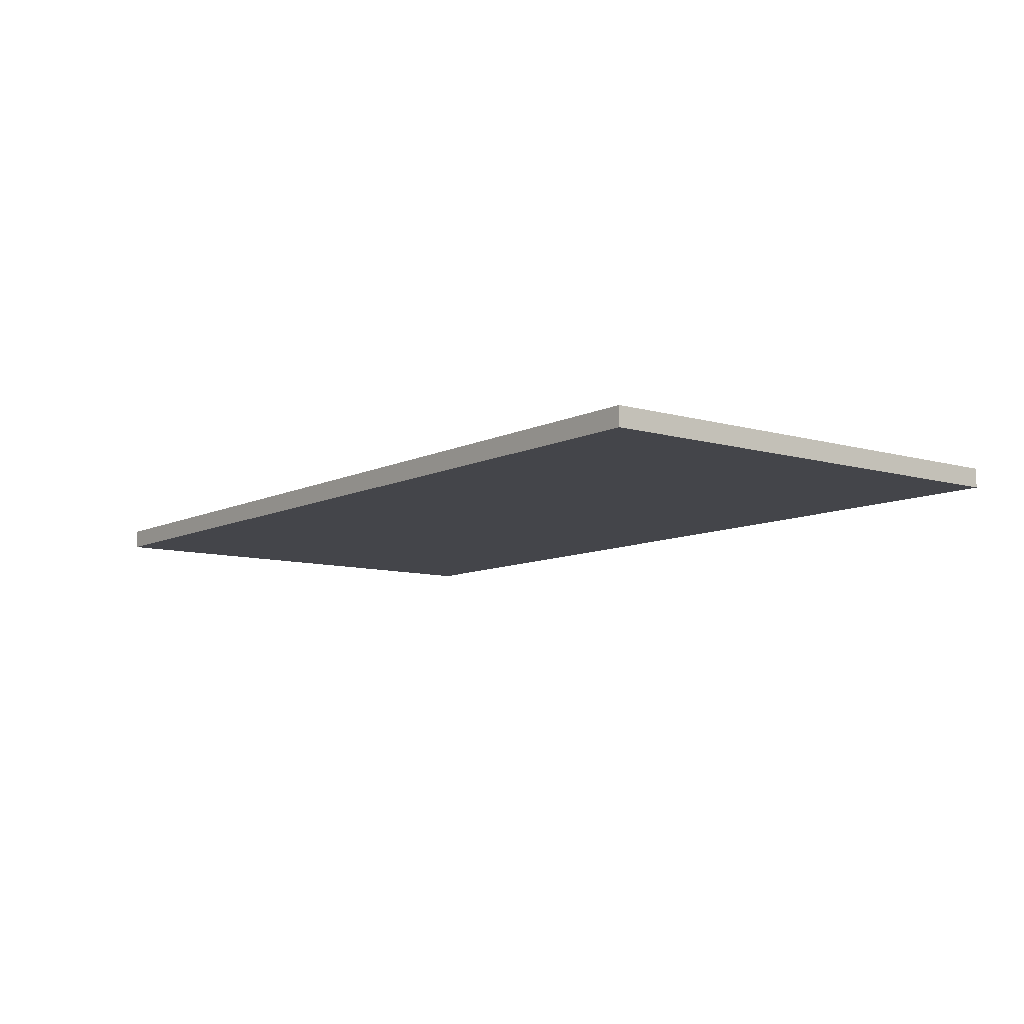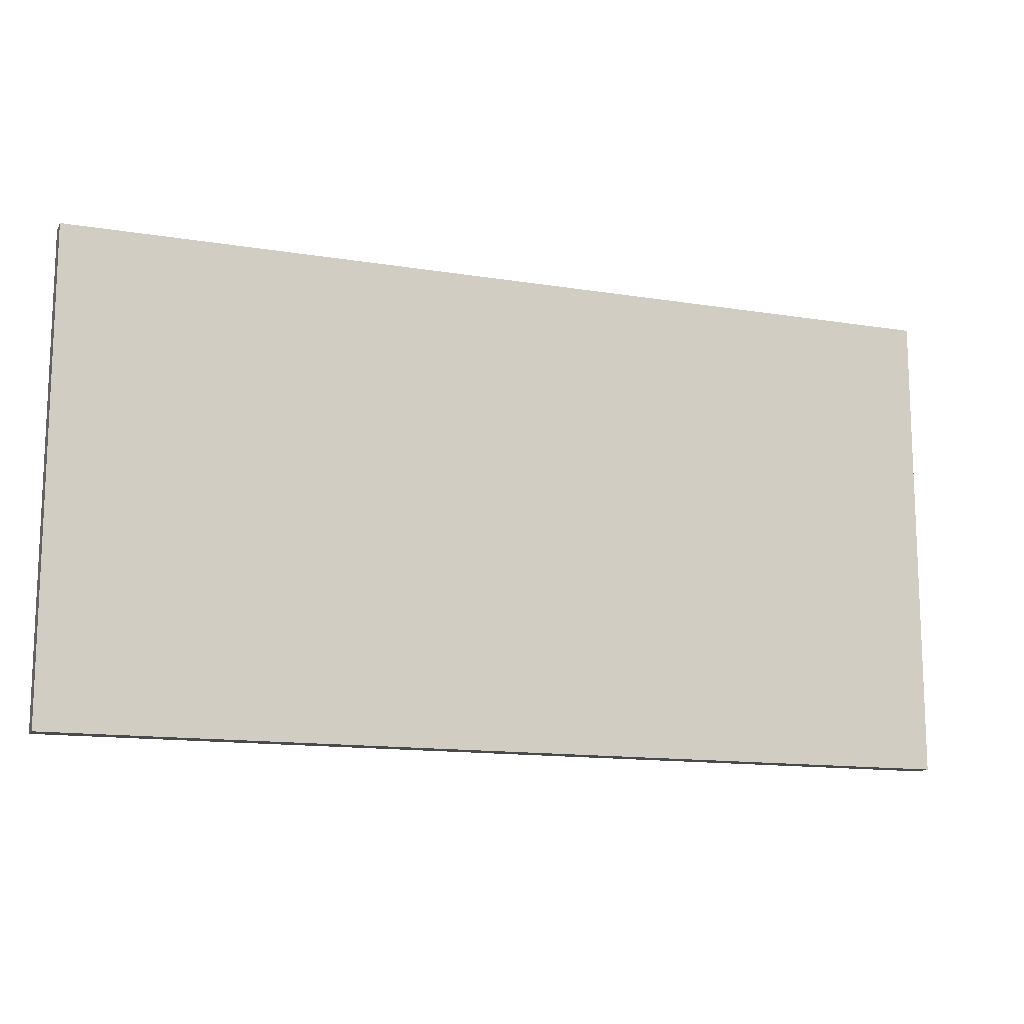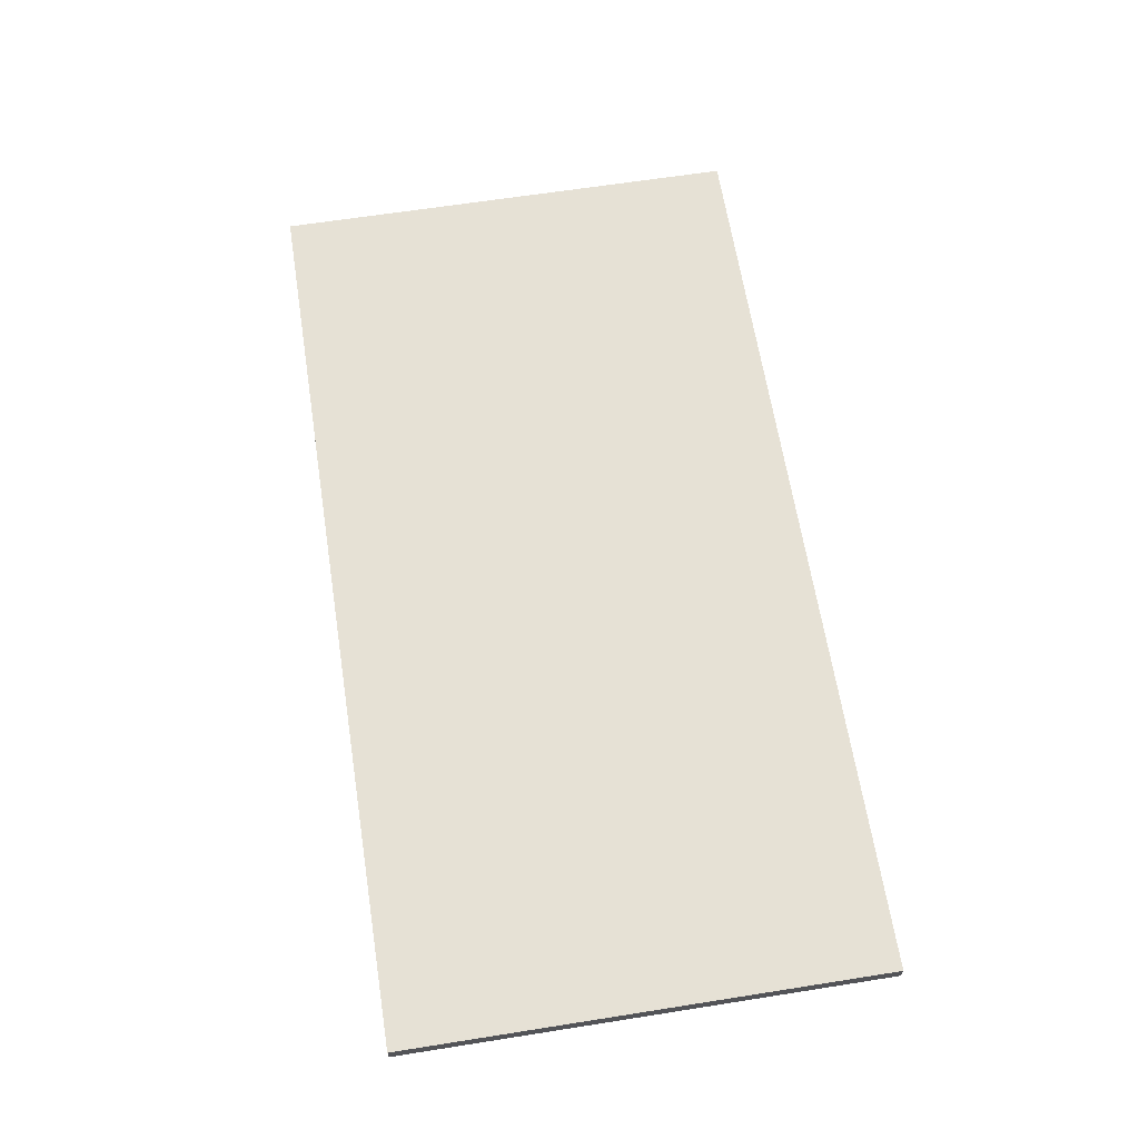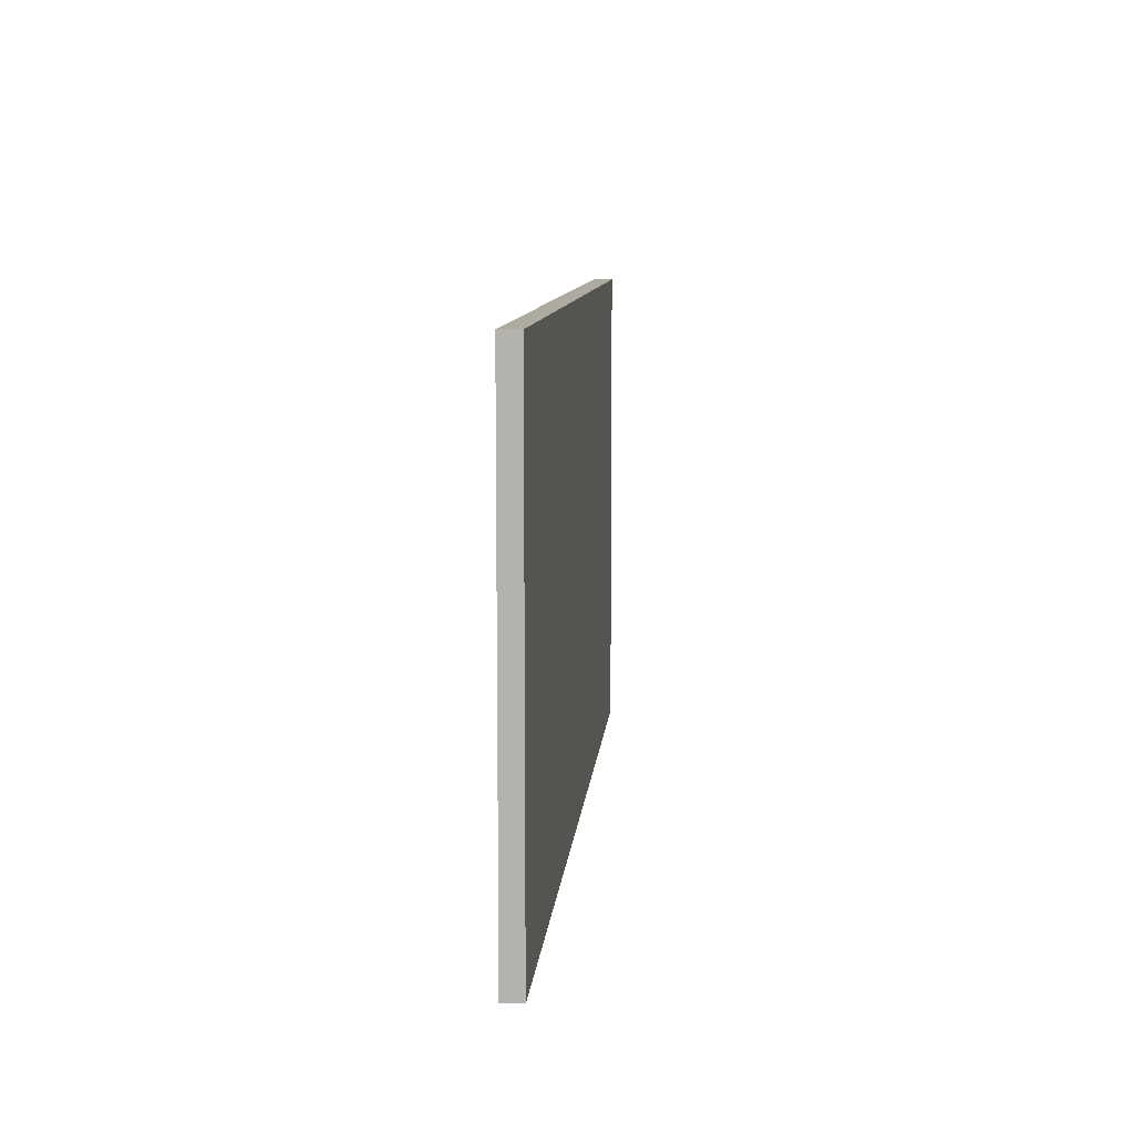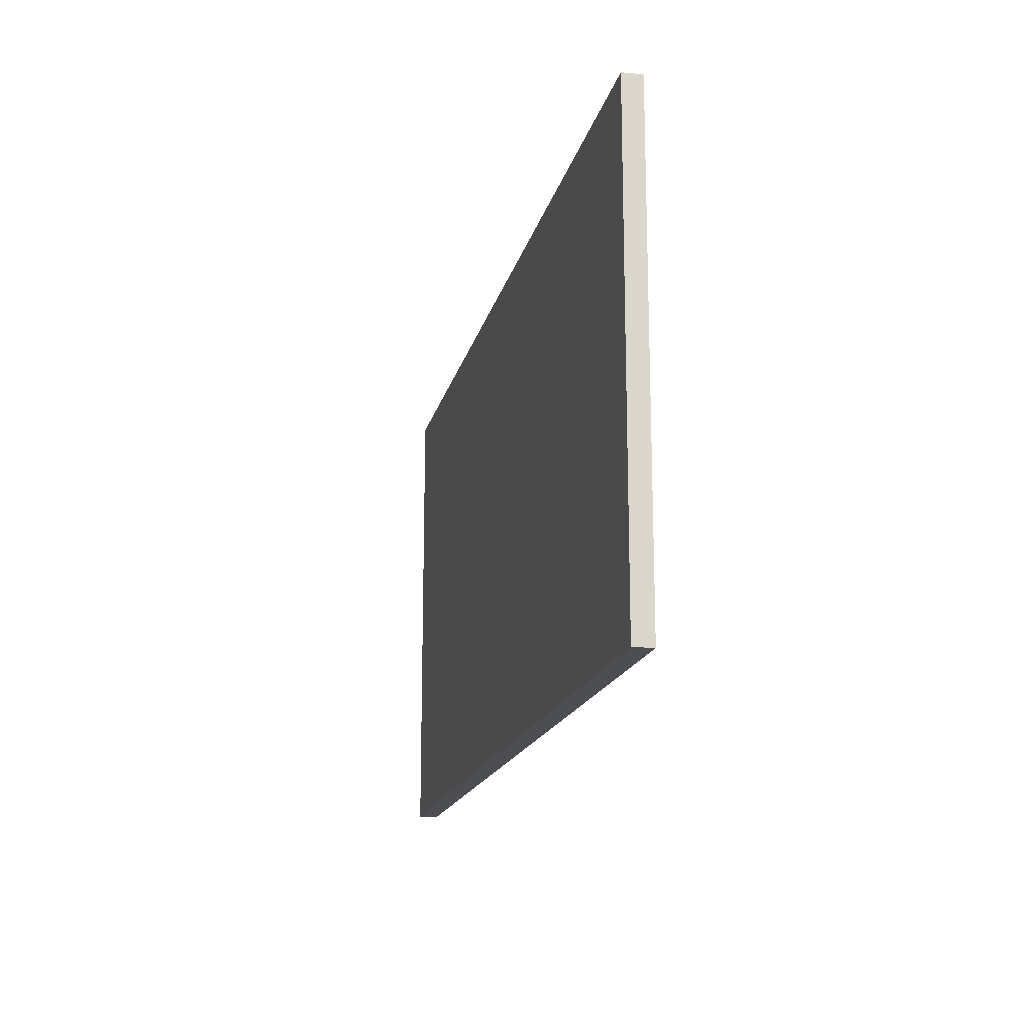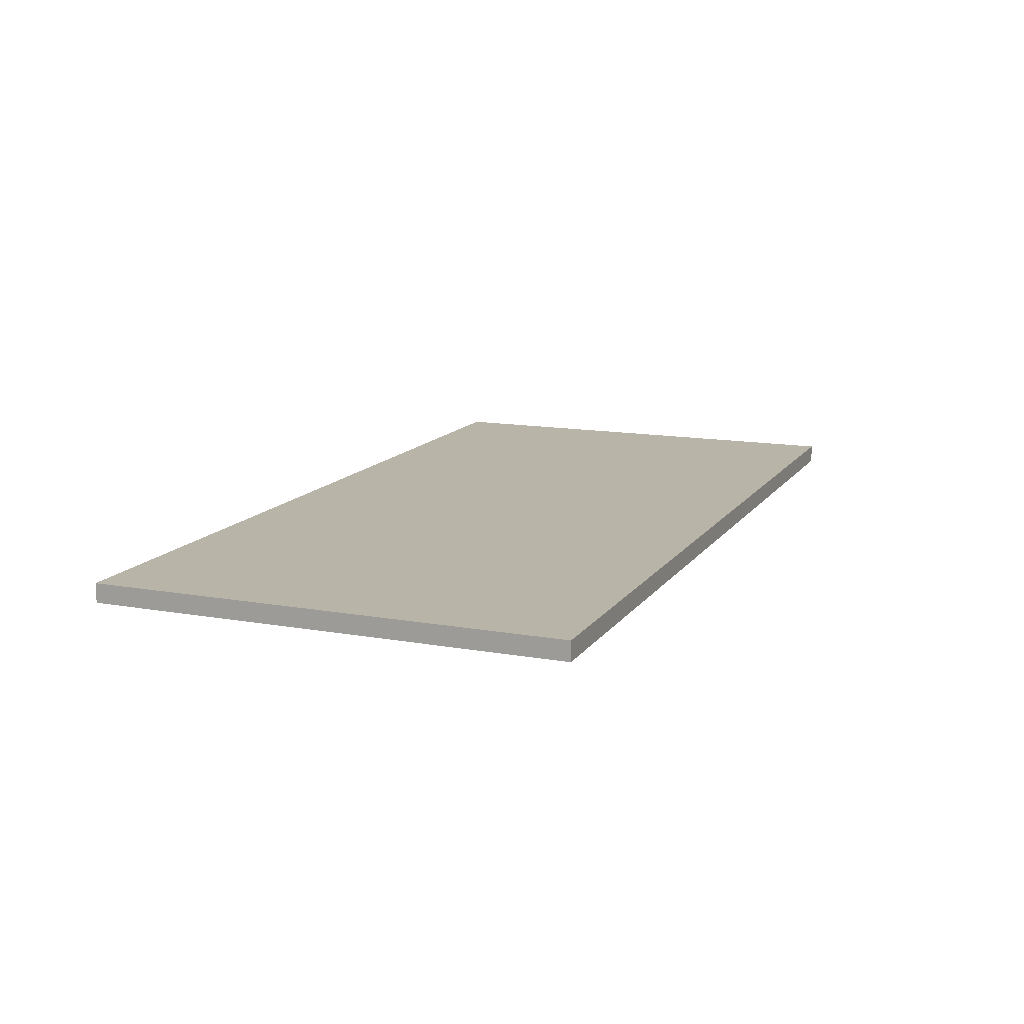
<metadata>
{"format":"obj","ext":"obj","renderer":"f3d","projection":"perspective","resolution":1024,"background":"white","views":[{"elev":-9.2,"azim":-127.8,"up":"+Z"},{"elev":-13.4,"azim":159.7,"up":"+Y"},{"elev":64.7,"azim":81.0,"up":"+Z"},{"elev":9.5,"azim":-85.1,"up":"+Y"},{"elev":-16.7,"azim":77.6,"up":"+Y"},{"elev":13.3,"azim":-67.9,"up":"+Z"}]}
</metadata>
<code>
v 0 0 -7.55
v 18.44 0 -7.55
v 36.89 0 -7.55
v 55.33 0 -7.55
v 73.78 0 -7.55
v 92.22 0 -7.55
v 110.7 0 -7.55
v 129.1 0 -7.55
v 147.6 0 -7.55
v 166 0 -7.55
v 0 9.667 -7.55
v 18.44 9.667 -7.55
v 36.89 9.667 -7.55
v 55.33 9.667 -7.55
v 73.78 9.667 -7.55
v 92.22 9.667 -7.55
v 110.7 9.667 -7.55
v 129.1 9.667 -7.55
v 147.6 9.667 -7.55
v 166 9.667 -7.55
v 0 19.33 -7.55
v 18.44 19.33 -7.55
v 36.89 19.33 -7.55
v 55.33 19.33 -7.55
v 73.78 19.33 -7.55
v 92.22 19.33 -7.55
v 110.7 19.33 -7.55
v 129.1 19.33 -7.55
v 147.6 19.33 -7.55
v 166 19.33 -7.55
v 0 29 -7.55
v 18.44 29 -7.55
v 36.89 29 -7.55
v 55.33 29 -7.55
v 73.78 29 -7.55
v 92.22 29 -7.55
v 110.7 29 -7.55
v 129.1 29 -7.55
v 147.6 29 -7.55
v 166 29 -7.55
v 0 38.67 -7.55
v 18.44 38.67 -7.55
v 36.89 38.67 -7.55
v 55.33 38.67 -7.55
v 73.78 38.67 -7.55
v 92.22 38.67 -7.55
v 110.7 38.67 -7.55
v 129.1 38.67 -7.55
v 147.6 38.67 -7.55
v 166 38.67 -7.55
v 0 48.33 -7.55
v 18.44 48.33 -7.55
v 36.89 48.33 -7.55
v 55.33 48.33 -7.55
v 73.78 48.33 -7.55
v 92.22 48.33 -7.55
v 110.7 48.33 -7.55
v 129.1 48.33 -7.55
v 147.6 48.33 -7.55
v 166 48.33 -7.55
v 0 58 -7.55
v 18.44 58 -7.55
v 36.89 58 -7.55
v 55.33 58 -7.55
v 73.78 58 -7.55
v 92.22 58 -7.55
v 110.7 58 -7.55
v 129.1 58 -7.55
v 147.6 58 -7.55
v 166 58 -7.55
v 0 67.67 -7.55
v 18.44 67.67 -7.55
v 36.89 67.67 -7.55
v 55.33 67.67 -7.55
v 73.78 67.67 -7.55
v 92.22 67.67 -7.55
v 110.7 67.67 -7.55
v 129.1 67.67 -7.55
v 147.6 67.67 -7.55
v 166 67.67 -7.55
v 0 77.33 -7.55
v 18.44 77.33 -7.55
v 36.89 77.33 -7.55
v 55.33 77.33 -7.55
v 73.78 77.33 -7.55
v 92.22 77.33 -7.55
v 110.7 77.33 -7.55
v 129.1 77.33 -7.55
v 147.6 77.33 -7.55
v 166 77.33 -7.55
v 0 87 -7.55
v 18.44 87 -7.55
v 36.89 87 -7.55
v 55.33 87 -7.55
v 73.78 87 -7.55
v 92.22 87 -7.55
v 110.7 87 -7.55
v 129.1 87 -7.55
v 147.6 87 -7.55
v 166 87 -7.55
v 0 0 -11.05
v 18.44 0 -11.05
v 36.89 0 -11.05
v 55.33 0 -11.05
v 73.78 0 -11.05
v 92.22 0 -11.05
v 110.7 0 -11.05
v 129.1 0 -11.05
v 147.6 0 -11.05
v 166 0 -11.05
v 0 9.667 -11.05
v 18.44 9.667 -11.05
v 36.89 9.667 -11.05
v 55.33 9.667 -11.05
v 73.78 9.667 -11.05
v 92.22 9.667 -11.05
v 110.7 9.667 -11.05
v 129.1 9.667 -11.05
v 147.6 9.667 -11.05
v 166 9.667 -11.05
v 0 19.33 -11.05
v 18.44 19.33 -11.05
v 36.89 19.33 -11.05
v 55.33 19.33 -11.05
v 73.78 19.33 -11.05
v 92.22 19.33 -11.05
v 110.7 19.33 -11.05
v 129.1 19.33 -11.05
v 147.6 19.33 -11.05
v 166 19.33 -11.05
v 0 29 -11.05
v 18.44 29 -11.05
v 36.89 29 -11.05
v 55.33 29 -11.05
v 73.78 29 -11.05
v 92.22 29 -11.05
v 110.7 29 -11.05
v 129.1 29 -11.05
v 147.6 29 -11.05
v 166 29 -11.05
v 0 38.67 -11.05
v 18.44 38.67 -11.05
v 36.89 38.67 -11.05
v 55.33 38.67 -11.05
v 73.78 38.67 -11.05
v 92.22 38.67 -11.05
v 110.7 38.67 -11.05
v 129.1 38.67 -11.05
v 147.6 38.67 -11.05
v 166 38.67 -11.05
v 0 48.33 -11.05
v 18.44 48.33 -11.05
v 36.89 48.33 -11.05
v 55.33 48.33 -11.05
v 73.78 48.33 -11.05
v 92.22 48.33 -11.05
v 110.7 48.33 -11.05
v 129.1 48.33 -11.05
v 147.6 48.33 -11.05
v 166 48.33 -11.05
v 0 58 -11.05
v 18.44 58 -11.05
v 36.89 58 -11.05
v 55.33 58 -11.05
v 73.78 58 -11.05
v 92.22 58 -11.05
v 110.7 58 -11.05
v 129.1 58 -11.05
v 147.6 58 -11.05
v 166 58 -11.05
v 0 67.67 -11.05
v 18.44 67.67 -11.05
v 36.89 67.67 -11.05
v 55.33 67.67 -11.05
v 73.78 67.67 -11.05
v 92.22 67.67 -11.05
v 110.7 67.67 -11.05
v 129.1 67.67 -11.05
v 147.6 67.67 -11.05
v 166 67.67 -11.05
v 0 77.33 -11.05
v 18.44 77.33 -11.05
v 36.89 77.33 -11.05
v 55.33 77.33 -11.05
v 73.78 77.33 -11.05
v 92.22 77.33 -11.05
v 110.7 77.33 -11.05
v 129.1 77.33 -11.05
v 147.6 77.33 -11.05
v 166 77.33 -11.05
v 0 87 -11.05
v 18.44 87 -11.05
v 36.89 87 -11.05
v 55.33 87 -11.05
v 73.78 87 -11.05
v 92.22 87 -11.05
v 110.7 87 -11.05
v 129.1 87 -11.05
v 147.6 87 -11.05
v 166 87 -11.05
g mmGroup-1
f 1 2 11
f 11 2 12
f 2 3 12
f 12 3 13
f 3 4 13
f 13 4 14
f 4 5 14
f 14 5 15
f 5 6 15
f 15 6 16
f 6 7 16
f 16 7 17
f 7 8 17
f 17 8 18
f 8 9 18
f 18 9 19
f 9 10 19
f 19 10 20
f 11 12 21
f 21 12 22
f 12 13 22
f 22 13 23
f 13 14 23
f 23 14 24
f 14 15 24
f 24 15 25
f 15 16 25
f 25 16 26
f 16 17 26
f 26 17 27
f 17 18 27
f 27 18 28
f 18 19 28
f 28 19 29
f 19 20 29
f 29 20 30
f 21 22 31
f 31 22 32
f 22 23 32
f 32 23 33
f 23 24 33
f 33 24 34
f 24 25 34
f 34 25 35
f 25 26 35
f 35 26 36
f 26 27 36
f 36 27 37
f 27 28 37
f 37 28 38
f 28 29 38
f 38 29 39
f 29 30 39
f 39 30 40
f 31 32 41
f 41 32 42
f 32 33 42
f 42 33 43
f 33 34 43
f 43 34 44
f 34 35 44
f 44 35 45
f 35 36 45
f 45 36 46
f 36 37 46
f 46 37 47
f 37 38 47
f 47 38 48
f 38 39 48
f 48 39 49
f 39 40 49
f 49 40 50
f 41 42 51
f 51 42 52
f 42 43 52
f 52 43 53
f 43 44 53
f 53 44 54
f 44 45 54
f 54 45 55
f 45 46 55
f 55 46 56
f 46 47 56
f 56 47 57
f 47 48 57
f 57 48 58
f 48 49 58
f 58 49 59
f 49 50 59
f 59 50 60
f 51 52 61
f 61 52 62
f 52 53 62
f 62 53 63
f 53 54 63
f 63 54 64
f 54 55 64
f 64 55 65
f 55 56 65
f 65 56 66
f 56 57 66
f 66 57 67
f 57 58 67
f 67 58 68
f 58 59 68
f 68 59 69
f 59 60 69
f 69 60 70
f 61 62 71
f 71 62 72
f 62 63 72
f 72 63 73
f 63 64 73
f 73 64 74
f 64 65 74
f 74 65 75
f 65 66 75
f 75 66 76
f 66 67 76
f 76 67 77
f 67 68 77
f 77 68 78
f 68 69 78
f 78 69 79
f 69 70 79
f 79 70 80
f 71 72 81
f 81 72 82
f 72 73 82
f 82 73 83
f 73 74 83
f 83 74 84
f 74 75 84
f 84 75 85
f 75 76 85
f 85 76 86
f 76 77 86
f 86 77 87
f 77 78 87
f 87 78 88
f 78 79 88
f 88 79 89
f 79 80 89
f 89 80 90
f 81 82 91
f 91 82 92
f 82 83 92
f 92 83 93
f 83 84 93
f 93 84 94
f 84 85 94
f 94 85 95
f 85 86 95
f 95 86 96
f 86 87 96
f 96 87 97
f 87 88 97
f 97 88 98
f 88 89 98
f 98 89 99
f 89 90 99
f 99 90 100
f 102 101 111
f 102 111 112
f 103 102 112
f 103 112 113
f 104 103 113
f 104 113 114
f 105 104 114
f 105 114 115
f 106 105 115
f 106 115 116
f 107 106 116
f 107 116 117
f 108 107 117
f 108 117 118
f 109 108 118
f 109 118 119
f 110 109 119
f 110 119 120
f 112 111 121
f 112 121 122
f 113 112 122
f 113 122 123
f 114 113 123
f 114 123 124
f 115 114 124
f 115 124 125
f 116 115 125
f 116 125 126
f 117 116 126
f 117 126 127
f 118 117 127
f 118 127 128
f 119 118 128
f 119 128 129
f 120 119 129
f 120 129 130
f 122 121 131
f 122 131 132
f 123 122 132
f 123 132 133
f 124 123 133
f 124 133 134
f 125 124 134
f 125 134 135
f 126 125 135
f 126 135 136
f 127 126 136
f 127 136 137
f 128 127 137
f 128 137 138
f 129 128 138
f 129 138 139
f 130 129 139
f 130 139 140
f 132 131 141
f 132 141 142
f 133 132 142
f 133 142 143
f 134 133 143
f 134 143 144
f 135 134 144
f 135 144 145
f 136 135 145
f 136 145 146
f 137 136 146
f 137 146 147
f 138 137 147
f 138 147 148
f 139 138 148
f 139 148 149
f 140 139 149
f 140 149 150
f 142 141 151
f 142 151 152
f 143 142 152
f 143 152 153
f 144 143 153
f 144 153 154
f 145 144 154
f 145 154 155
f 146 145 155
f 146 155 156
f 147 146 156
f 147 156 157
f 148 147 157
f 148 157 158
f 149 148 158
f 149 158 159
f 150 149 159
f 150 159 160
f 152 151 161
f 152 161 162
f 153 152 162
f 153 162 163
f 154 153 163
f 154 163 164
f 155 154 164
f 155 164 165
f 156 155 165
f 156 165 166
f 157 156 166
f 157 166 167
f 158 157 167
f 158 167 168
f 159 158 168
f 159 168 169
f 160 159 169
f 160 169 170
f 162 161 171
f 162 171 172
f 163 162 172
f 163 172 173
f 164 163 173
f 164 173 174
f 165 164 174
f 165 174 175
f 166 165 175
f 166 175 176
f 167 166 176
f 167 176 177
f 168 167 177
f 168 177 178
f 169 168 178
f 169 178 179
f 170 169 179
f 170 179 180
f 172 171 181
f 172 181 182
f 173 172 182
f 173 182 183
f 174 173 183
f 174 183 184
f 175 174 184
f 175 184 185
f 176 175 185
f 176 185 186
f 177 176 186
f 177 186 187
f 178 177 187
f 178 187 188
f 179 178 188
f 179 188 189
f 180 179 189
f 180 189 190
f 182 181 191
f 182 191 192
f 183 182 192
f 183 192 193
f 184 183 193
f 184 193 194
f 185 184 194
f 185 194 195
f 186 185 195
f 186 195 196
f 187 186 196
f 187 196 197
f 188 187 197
f 188 197 198
f 189 188 198
f 189 198 199
f 190 189 199
f 190 199 200
f 2 1 101
f 2 101 102
f 3 2 102
f 3 102 103
f 4 3 103
f 4 103 104
f 5 4 104
f 5 104 105
f 6 5 105
f 6 105 106
f 7 6 106
f 7 106 107
f 8 7 107
f 8 107 108
f 9 8 108
f 9 108 109
f 10 9 109
f 10 109 110
f 20 10 110
f 20 110 120
f 30 20 120
f 30 120 130
f 40 30 130
f 40 130 140
f 50 40 140
f 50 140 150
f 60 50 150
f 60 150 160
f 70 60 160
f 70 160 170
f 80 70 170
f 80 170 180
f 90 80 180
f 90 180 190
f 100 90 190
f 100 190 200
f 99 100 200
f 199 99 200
f 98 99 199
f 198 98 199
f 97 98 198
f 197 97 198
f 96 97 197
f 196 96 197
f 95 96 196
f 195 95 196
f 94 95 195
f 194 94 195
f 93 94 194
f 193 93 194
f 92 93 193
f 192 92 193
f 91 92 192
f 191 91 192
f 81 91 191
f 181 81 191
f 71 81 181
f 171 71 181
f 61 71 171
f 161 61 171
f 51 61 161
f 151 51 161
f 41 51 151
f 141 41 151
f 31 41 141
f 131 31 141
f 21 31 131
f 121 21 131
f 11 21 121
f 111 11 121
f 1 11 111
f 101 1 111

</code>
